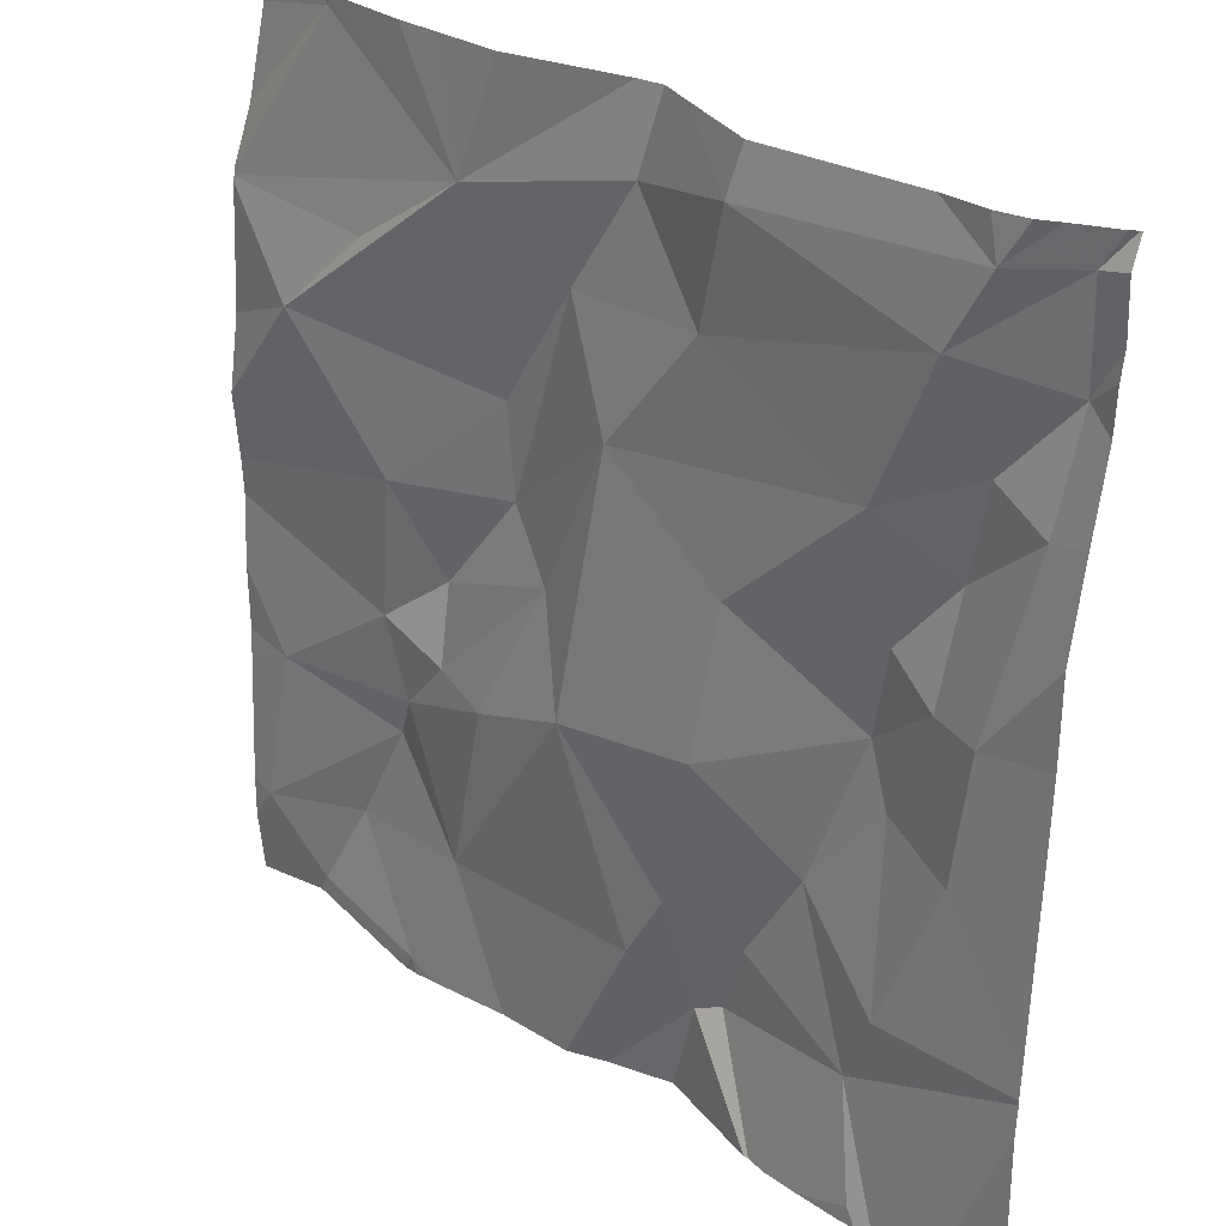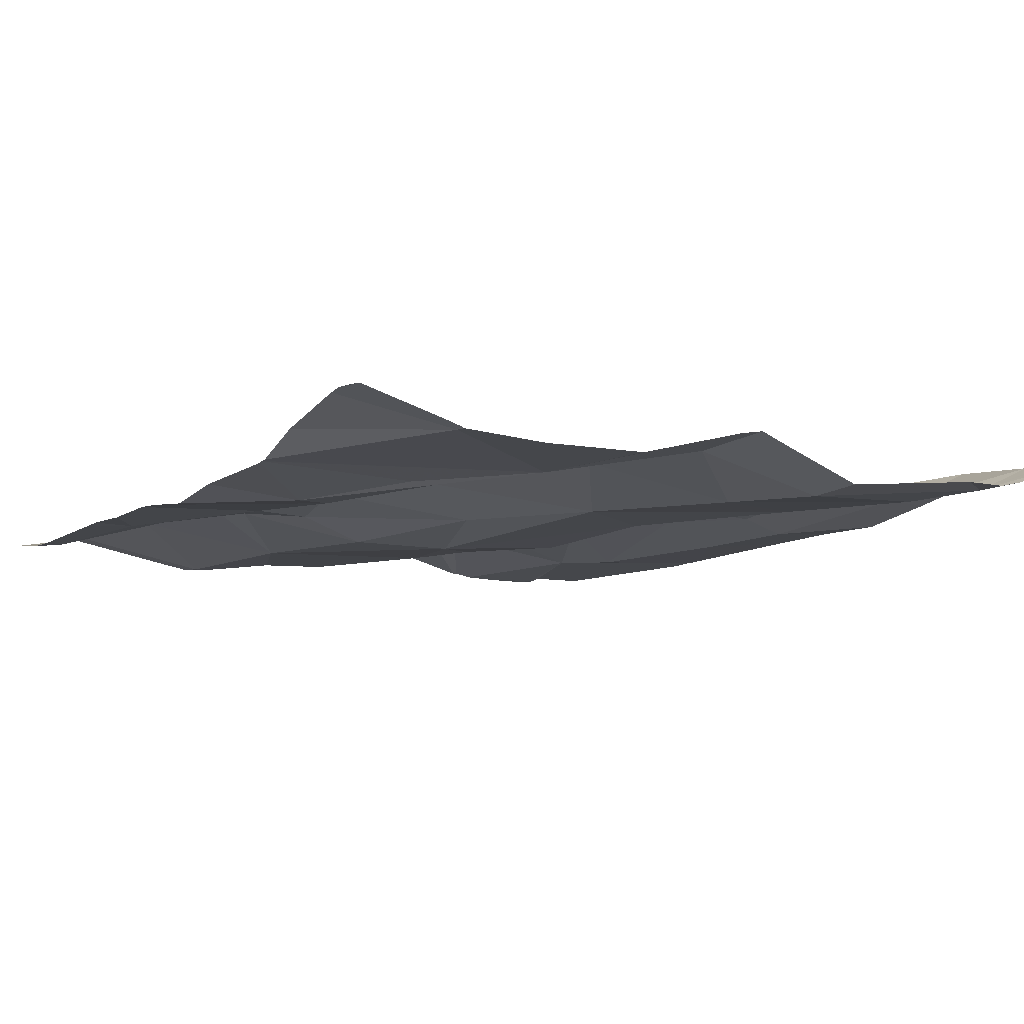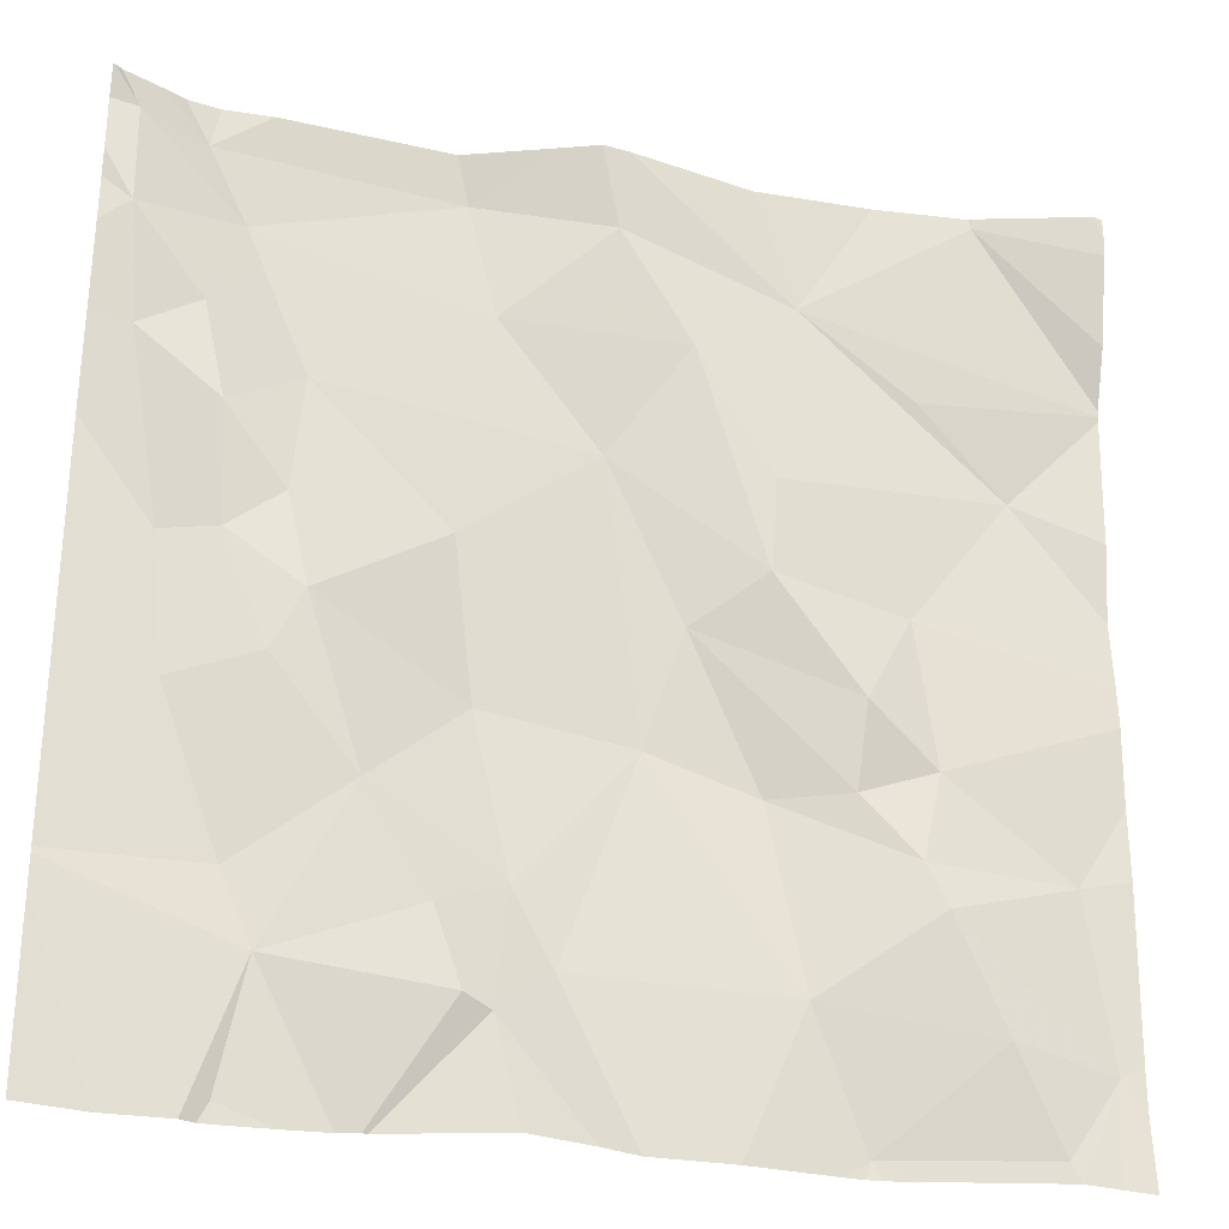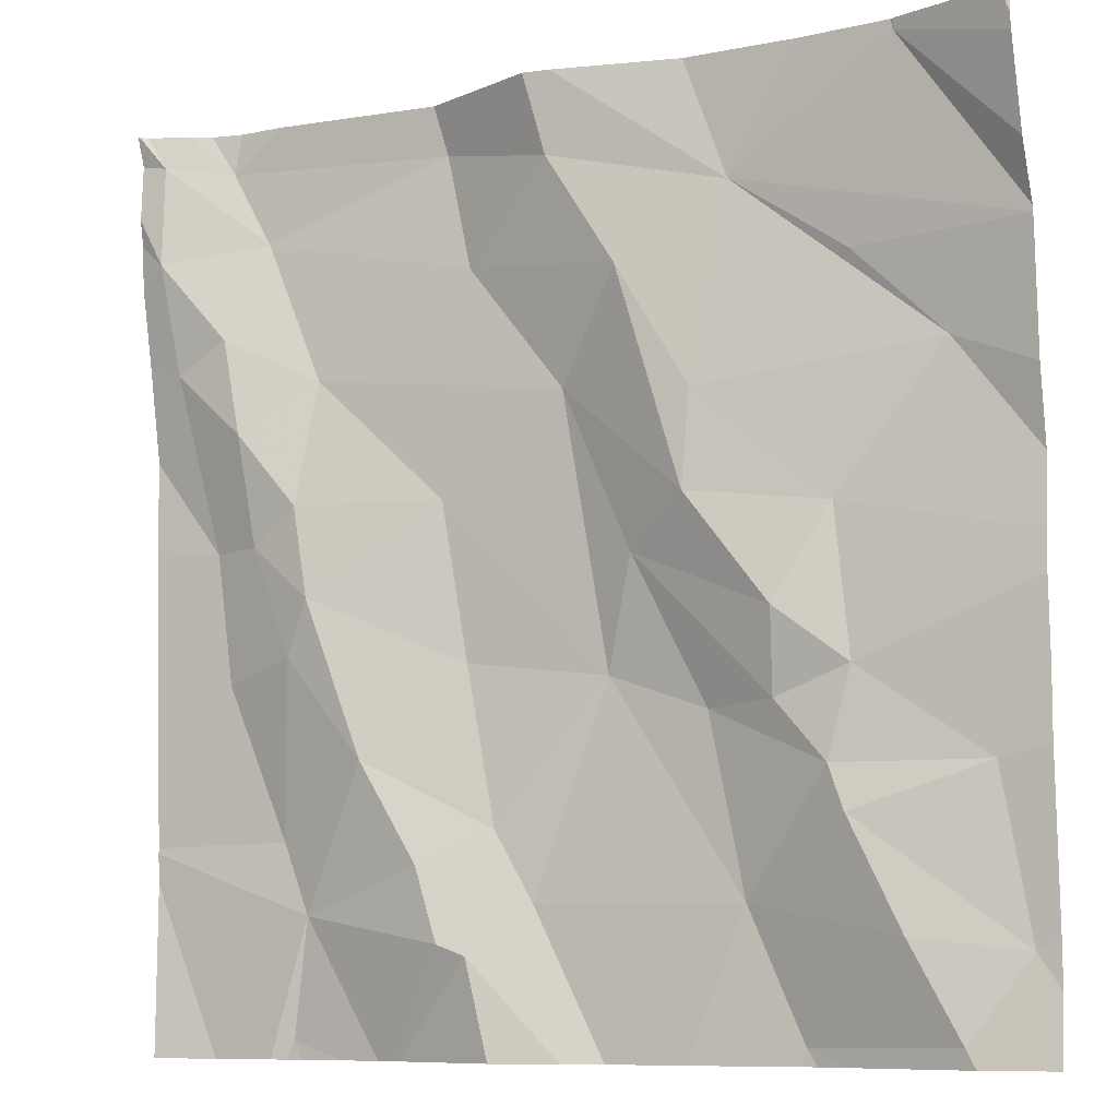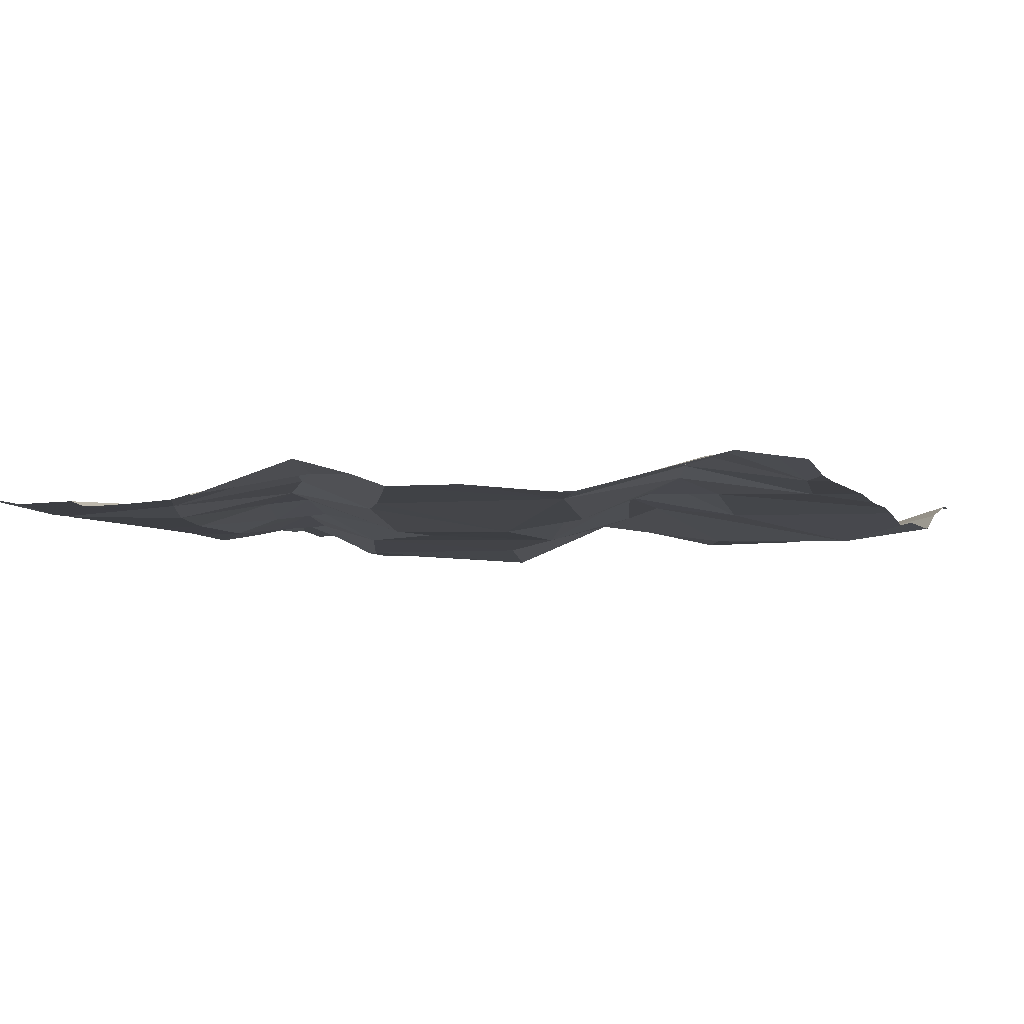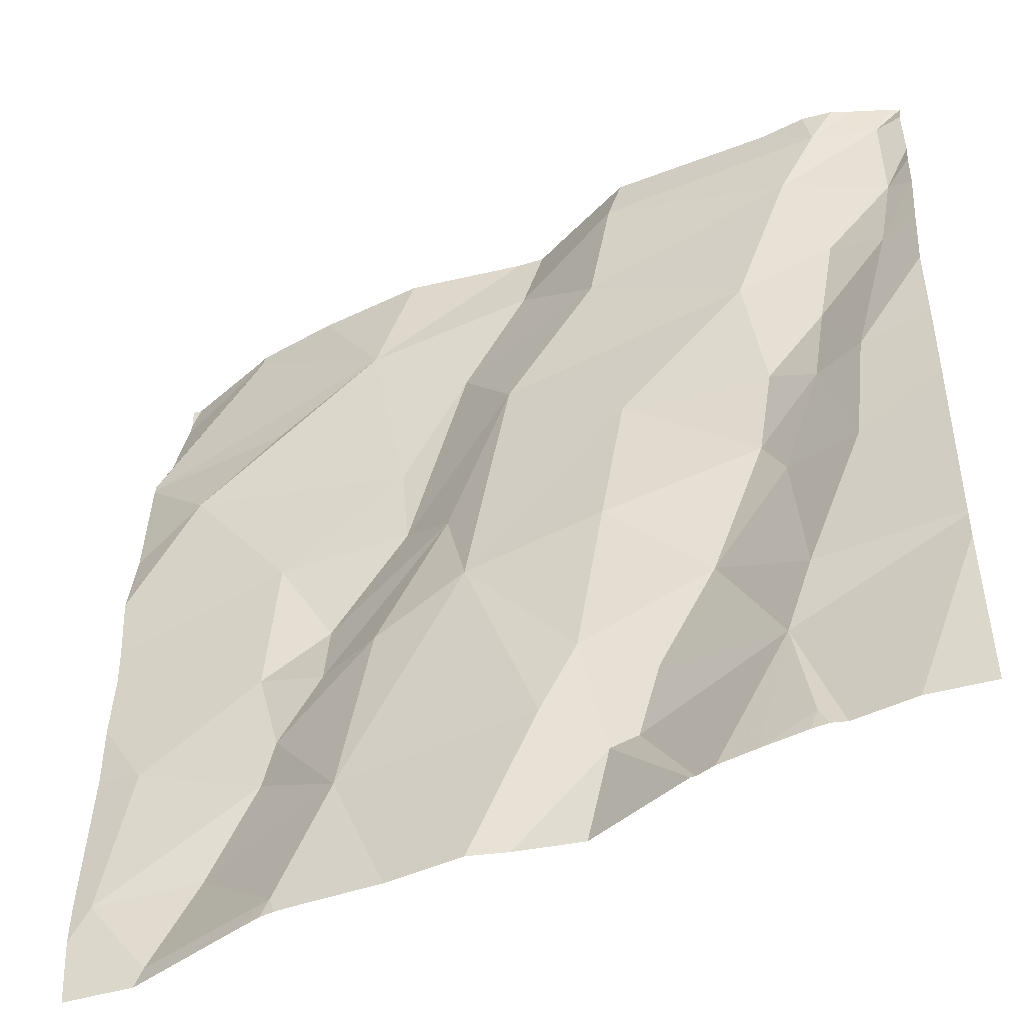
<metadata>
{"format":"obj","ext":"obj","renderer":"f3d","projection":"perspective","resolution":1024,"background":"white","views":[{"elev":29.3,"azim":-136.1,"up":"+Y"},{"elev":-7.1,"azim":148.1,"up":"+Z"},{"elev":-28.5,"azim":-14.0,"up":"+Y"},{"elev":-8.9,"azim":28.2,"up":"+Y"},{"elev":-7.3,"azim":19.8,"up":"+Z"},{"elev":-47.9,"azim":-151.6,"up":"+Y"}]}
</metadata>
<code>
v -82.52 280.1 500.6
v -82.52 280.2 500.6
v -82.52 279.9 500.6
v -83.44 280.3 500.6
v -82.52 279.8 500.6
v -82.52 279.7 500.6
v -83.34 280.2 500.6
v -83.44 280.2 500.6
v -83.4 280.3 500.6
v -83.32 280.3 500.6
v -82.76 279.4 500.5
v -82.85 279.7 500.6
v -82.96 279.7 500.5
v -82.93 279.8 500.6
v -83.11 279.7 500.6
v -83.08 279.6 500.6
v -83.21 279.6 500.6
v -82.78 279.7 500.6
v -82.77 279.8 500.6
v -82.7 279.7 500.6
v -82.64 280.3 500.6
v -83.31 279.4 500.6
v -83.01 280.3 500.6
v -83.3 279.3 500.5
v -82.64 280.3 500.6
v -83.19 279.3 500.6
v -83.29 279.9 500.6
v -83.27 280 500.6
v -83.13 279.9 500.6
v -82.54 279.4 500.6
v -82.6 279.4 500.6
v -82.65 279.5 500.6
v -83.12 279.5 500.6
v -83.29 279.5 500.6
v -83.05 280.3 500.6
v -82.53 280.3 500.6
v -83.04 279.5 500.6
v -83.09 279.4 500.6
v -83.15 279.5 500.6
v -82.92 280.1 500.6
v -82.82 280.2 500.6
v -82.85 280 500.6
v -83.38 280.3 500.6
v -83.37 280.1 500.6
v -83.27 279.8 500.6
v -83.14 280.3 500.6
v -83.4 279.9 500.6
v -83.32 279.6 500.6
v -82.52 280.3 500.6
v -83.38 279.7 500.6
v -82.7 280.1 500.6
v -82.61 280 500.6
v -83.43 280 500.6
v -83.35 280 500.6
v -83.13 280.2 500.6
v -83.1 280.1 500.6
v -83 280.2 500.6
v -82.52 280.1 500.6
v -82.52 279.8 500.6
v -82.85 279.9 500.6
v -83 280 500.6
v -83.29 279.7 500.6
v -83.37 280.3 500.6
v -82.52 280.3 500.6
v -83.34 279.9 500.6
v -82.7 279.6 500.6
v -82.72 279.6 500.6
v -82.82 279.5 500.6
v -82.72 279.3 500.5
v -82.72 279.9 500.6
v -82.75 279.3 500.5
v -82.57 279.6 500.6
v -83.26 279.3 500.6
v -82.77 279.3 500.5
v -82.79 279.3 500.5
v -83.34 279.3 500.6
v -83.21 279.3 500.6
v -83.47 280.3 500.6
v -83.47 280 500.6
v -83.47 279.9 500.6
v -83.47 279.6 500.6
v -83.47 279.6 500.6
v -83.47 280.2 500.6
v -83.47 280.2 500.6
v -83.47 280.1 500.6
v -83.47 279.8 500.6
v -83.47 280.1 500.6
v -83.47 279.5 500.6
v -83.47 279.5 500.6
v -82.63 280.3 500.6
v -82.52 280.1 500.6
v -82.52 280.1 500.6
v -82.52 279.6 500.6
v -82.52 279.6 500.6
v -82.53 280.3 500.6
v -82.52 279.4 500.6
v -82.52 279.5 500.6
v -82.52 280 500.6
v -83.32 279.3 500.6
v -82.59 279.3 500.6
v -83.19 279.3 500.6
v -83.07 279.3 500.6
v -83.4 279.3 500.6
v -82.55 279.3 500.6
v -83 279.3 500.6
v -82.96 279.3 500.6
v -82.88 279.3 500.6
v -83.4 279.3 500.6
v -83.47 279.3 500.6
v -82.53 279.3 500.6
v -82.52 279.3 500.6
v -82.86 280.3 500.6
v -82.99 280.3 500.6
v -82.64 280.3 500.6
v -82.78 280.3 500.6
v -82.74 280.3 500.6
v -83.47 280.3 500.6
v -83.47 280.3 500.6
v -83.46 280.3 500.6
v -83.45 280.3 500.6
v -83.42 280.3 500.6
v -82.52 280.3 500.6
f 102 38 101
f 8 7 4
f 116 41 114
f 13 12 14
f 16 15 17
f 19 18 20
f 90 64 36
f 101 38 26
f 28 27 29
f 31 30 32
f 33 34 77
f 16 37 13
f 38 37 16
f 16 39 38
f 41 40 42
f 43 4 7
f 7 8 44
f 15 29 45
f 22 34 76
f 115 41 116
f 48 50 81
f 52 51 41
f 33 38 39
f 44 53 54
f 93 72 94
f 56 55 7
f 43 55 46
f 55 56 57
f 92 41 1
f 7 44 28
f 56 7 28
f 8 4 78
f 8 53 44
f 50 47 80
f 43 7 55
f 91 25 41
f 53 8 85
f 60 14 19
f 61 29 13
f 17 62 48
f 34 48 82
f 50 48 62
f 79 53 87
f 31 11 69
f 14 60 61
f 114 25 21
f 38 33 26
f 47 54 53
f 39 17 34
f 76 88 108
f 33 39 34
f 54 27 28
f 34 22 73
f 50 62 65
f 45 65 62
f 47 50 65
f 54 65 27
f 45 27 65
f 29 27 45
f 45 62 17
f 100 31 69
f 32 30 66
f 113 41 112
f 67 18 12
f 37 68 13
f 12 13 68
f 56 28 61
f 60 42 40
f 61 60 40
f 52 70 59
f 19 20 70
f 14 18 19
f 41 42 52
f 70 42 60
f 13 15 16
f 51 52 58
f 19 70 60
f 59 20 5
f 5 72 6
f 30 31 100
f 66 68 32
f 112 41 115
f 56 61 40
f 37 38 105
f 35 57 23
f 20 18 67
f 68 11 32
f 29 15 13
f 12 18 14
f 68 67 12
f 72 20 67
f 32 11 31
f 66 72 67
f 91 41 92
f 57 40 41
f 57 56 40
f 41 25 114
f 23 41 113
f 41 51 1
f 72 66 30
f 70 52 42
f 29 61 28
f 66 67 68
f 68 37 106
f 75 68 107
f 39 16 17
f 65 54 47
f 17 15 45
f 54 28 44
f 14 61 13
f 48 34 17
f 6 72 93
f 99 22 76
f 94 30 97
f 76 34 88
f 21 25 90
f 71 11 74
f 23 57 41
f 78 4 117
f 69 11 71
f 5 20 72
f 36 64 95
f 79 47 53
f 80 47 79
f 26 33 77
f 1 51 58
f 81 50 86
f 82 48 81
f 58 52 98
f 77 34 73
f 83 8 78
f 84 8 83
f 3 52 59
f 119 43 120
f 59 70 20
f 85 8 84
f 24 22 99
f 86 50 80
f 2 25 91
f 9 43 63
f 87 53 85
f 64 49 95
f 88 34 82
f 64 25 2
f 88 89 103
f 73 22 24
f 94 72 30
f 63 43 10
f 96 30 110
f 74 11 75
f 75 11 68
f 97 30 96
f 35 55 57
f 98 52 3
f 103 89 109
f 104 30 100
f 10 43 46
f 105 38 102
f 46 55 35
f 106 37 105
f 107 68 106
f 90 25 64
f 108 88 103
f 95 49 122
f 110 30 104
f 111 96 110
f 117 4 119
f 118 78 117
f 119 4 43
f 120 43 121
f 121 43 9

</code>
